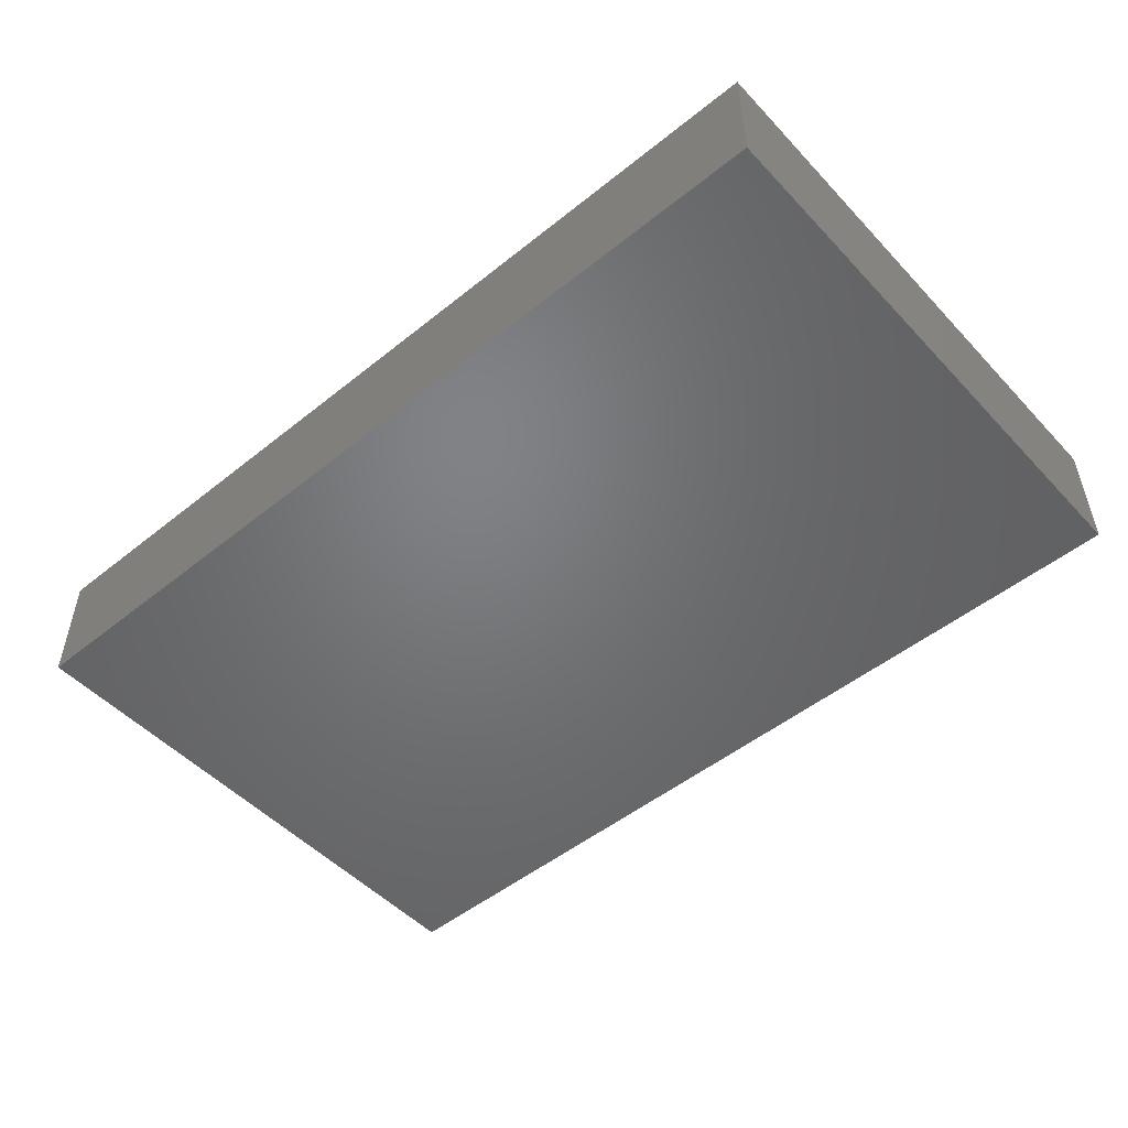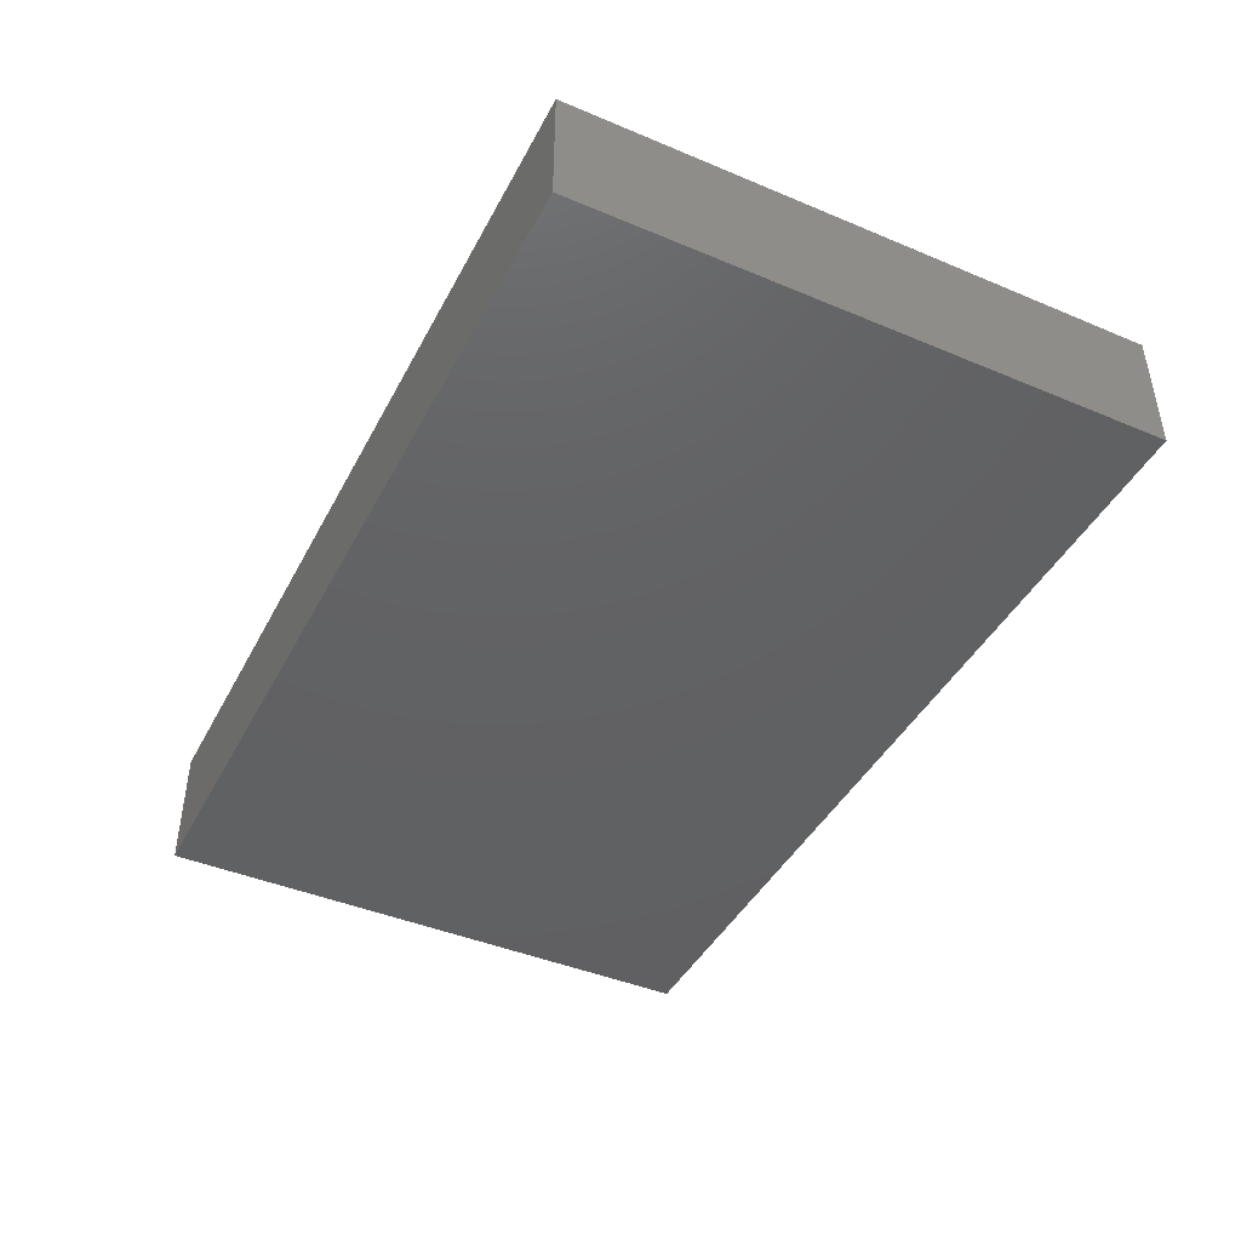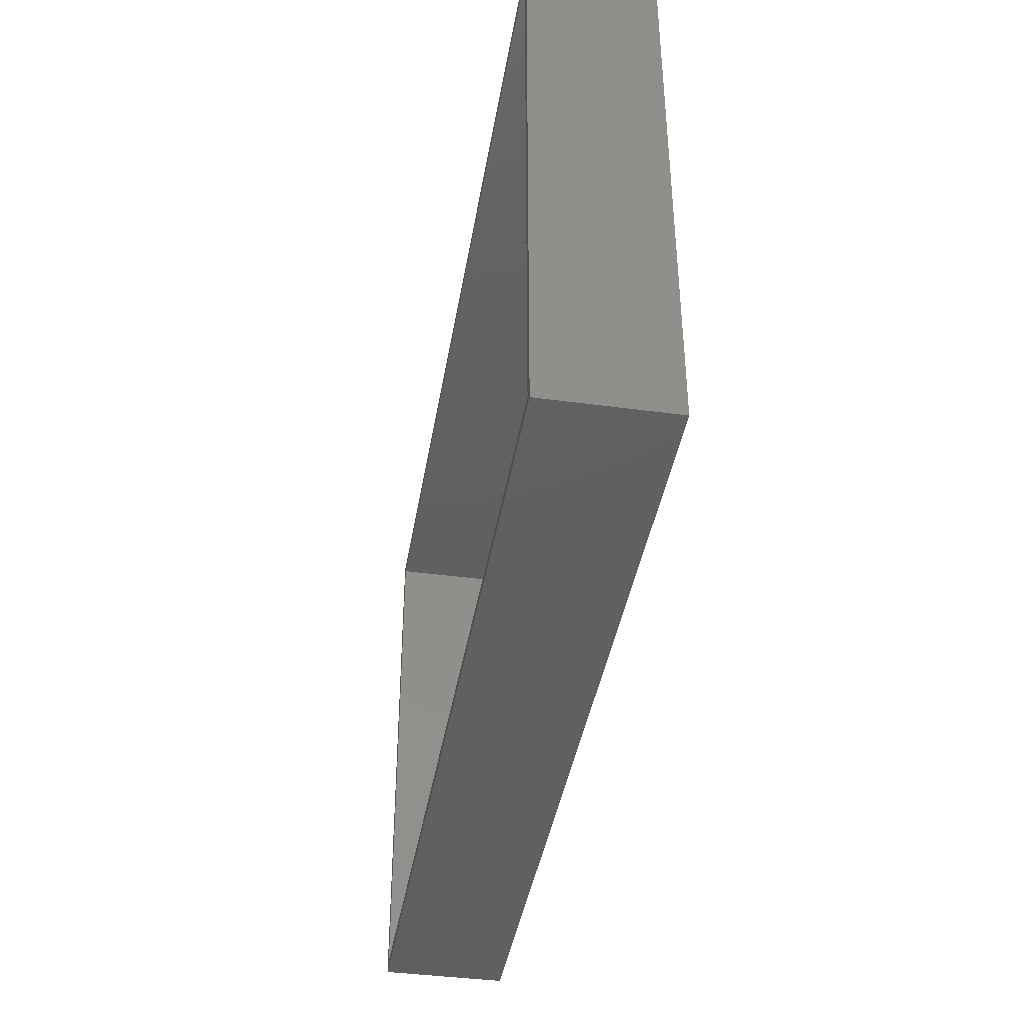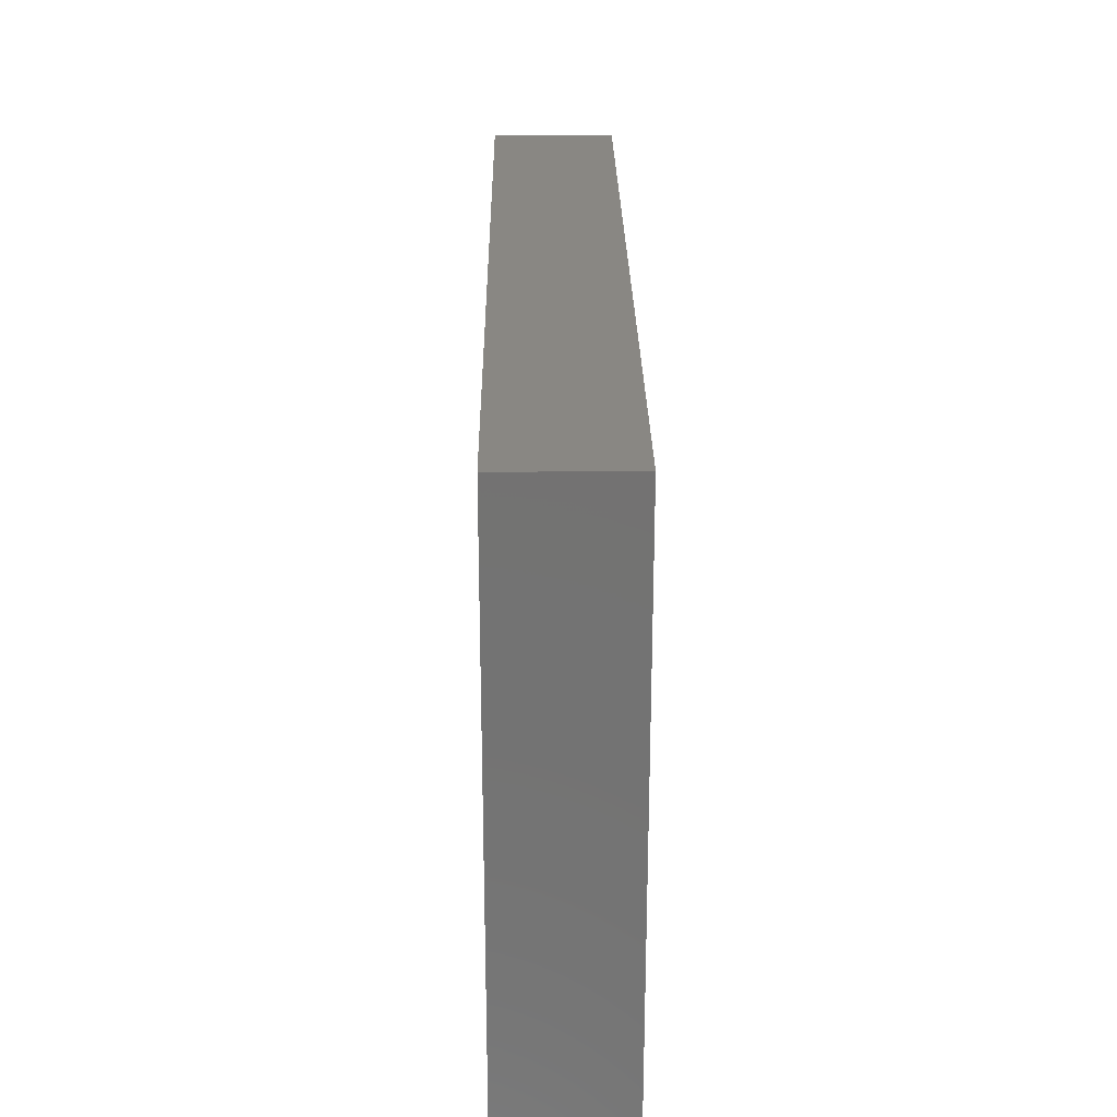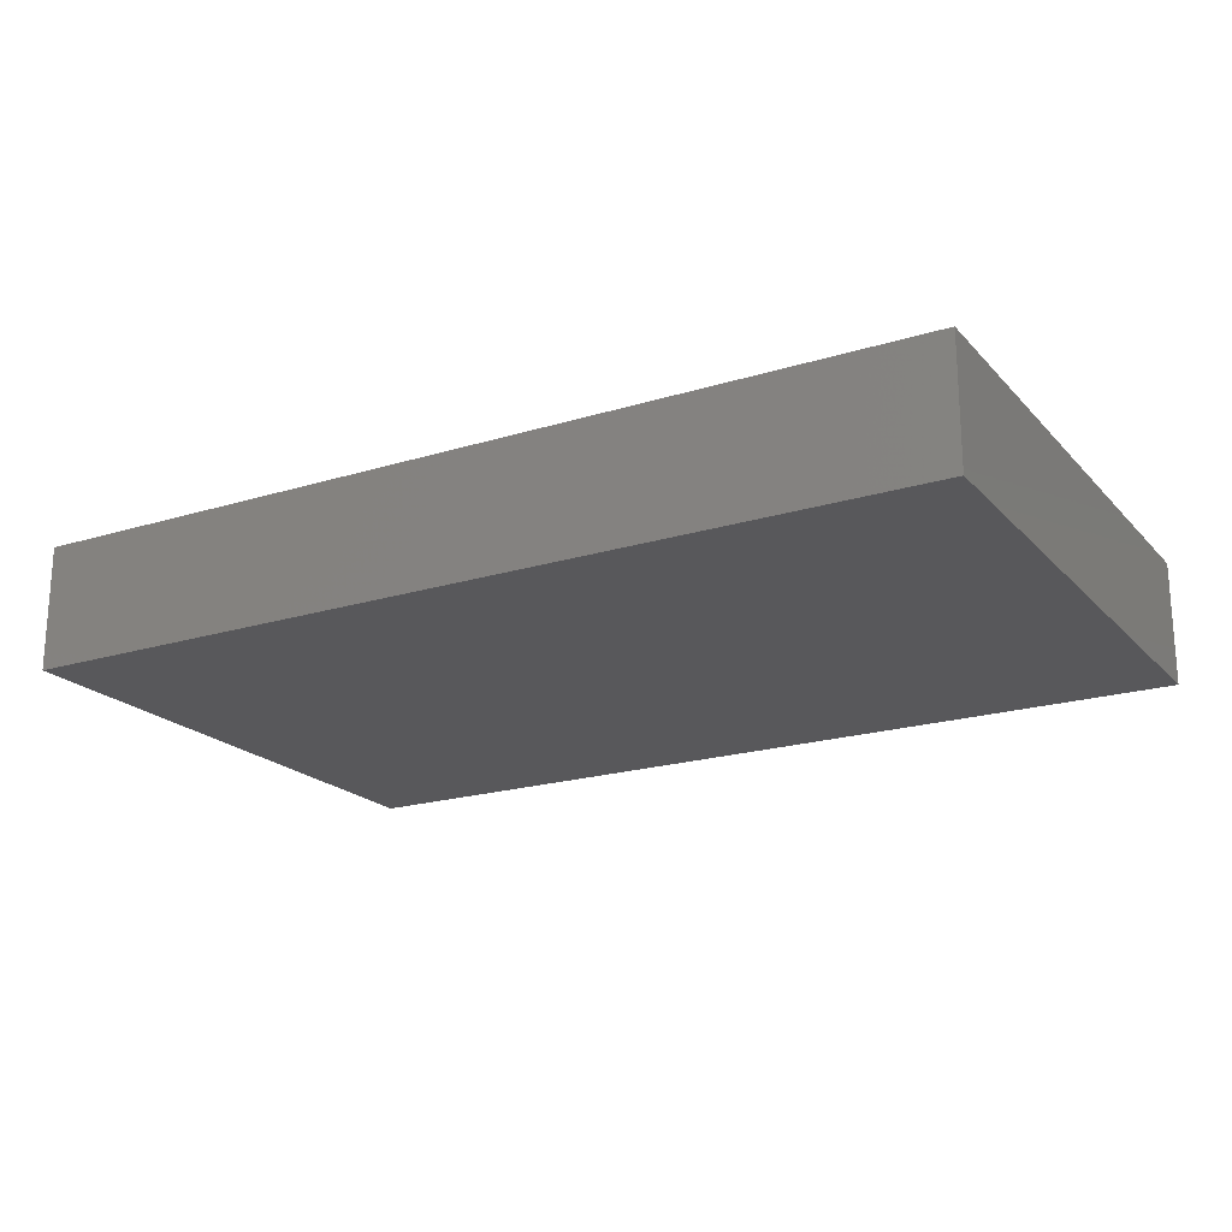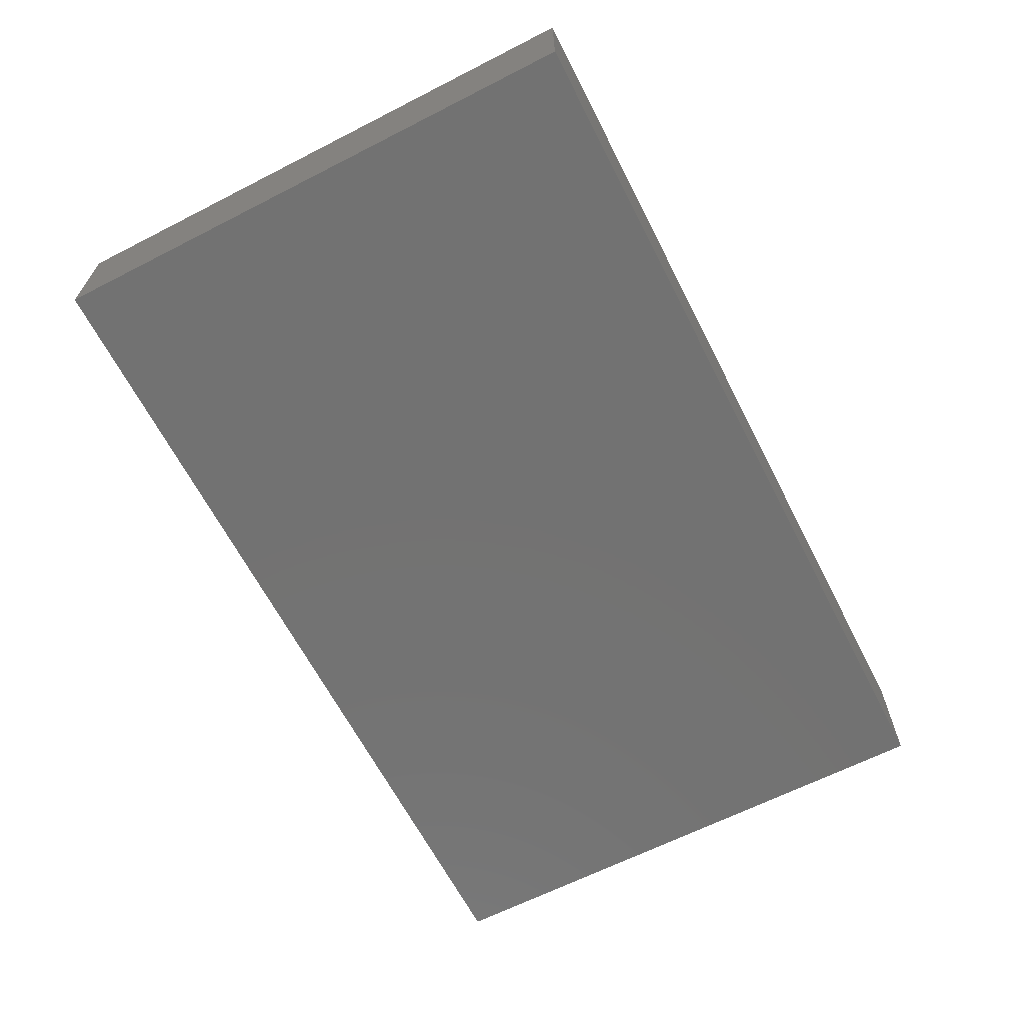
<metadata>
{"format":"stl","ext":"stl","renderer":"f3d","projection":"perspective","resolution":1024,"background":"white","views":[{"elev":-50.4,"azim":-138.7,"up":"+Z"},{"elev":-43.4,"azim":-116.3,"up":"+Z"},{"elev":-40.8,"azim":80.6,"up":"+Y"},{"elev":25.3,"azim":89.3,"up":"+Y"},{"elev":-20.2,"azim":-150.5,"up":"+Z"},{"elev":-64.5,"azim":117.2,"up":"+Z"}]}
</metadata>
<code>
# stl→obj: 16 verts, 28 faces
v -1.6 -1.6 88.4
v -1.6 96.8 110
v -1.6 96.8 88.4
v -1.6 -1.6 110
v -5.722e-07 95.2 90
v 155.8 -5.722e-07 90
v 155.8 95.2 90
v -5.722e-07 -5.722e-07 90
v 157.4 -1.6 110
v 157.4 96.8 88.4
v 157.4 96.8 110
v 157.4 -1.6 88.4
v 155.8 95.2 110
v -5.722e-07 95.2 110
v -5.722e-07 -5.722e-07 110
v 155.8 -5.722e-07 110
f 1 2 3
f 2 1 4
f 5 6 7
f 6 5 8
f 9 10 11
f 10 9 12
f 10 2 11
f 2 10 3
f 1 10 12
f 10 1 3
f 1 9 4
f 9 1 12
f 11 13 9
f 11 14 13
f 14 2 15
f 2 14 11
f 16 9 13
f 15 9 16
f 15 4 9
f 4 15 2
f 15 5 14
f 5 15 8
f 5 13 14
f 13 5 7
f 6 13 7
f 13 6 16
f 6 15 16
f 15 6 8

</code>
